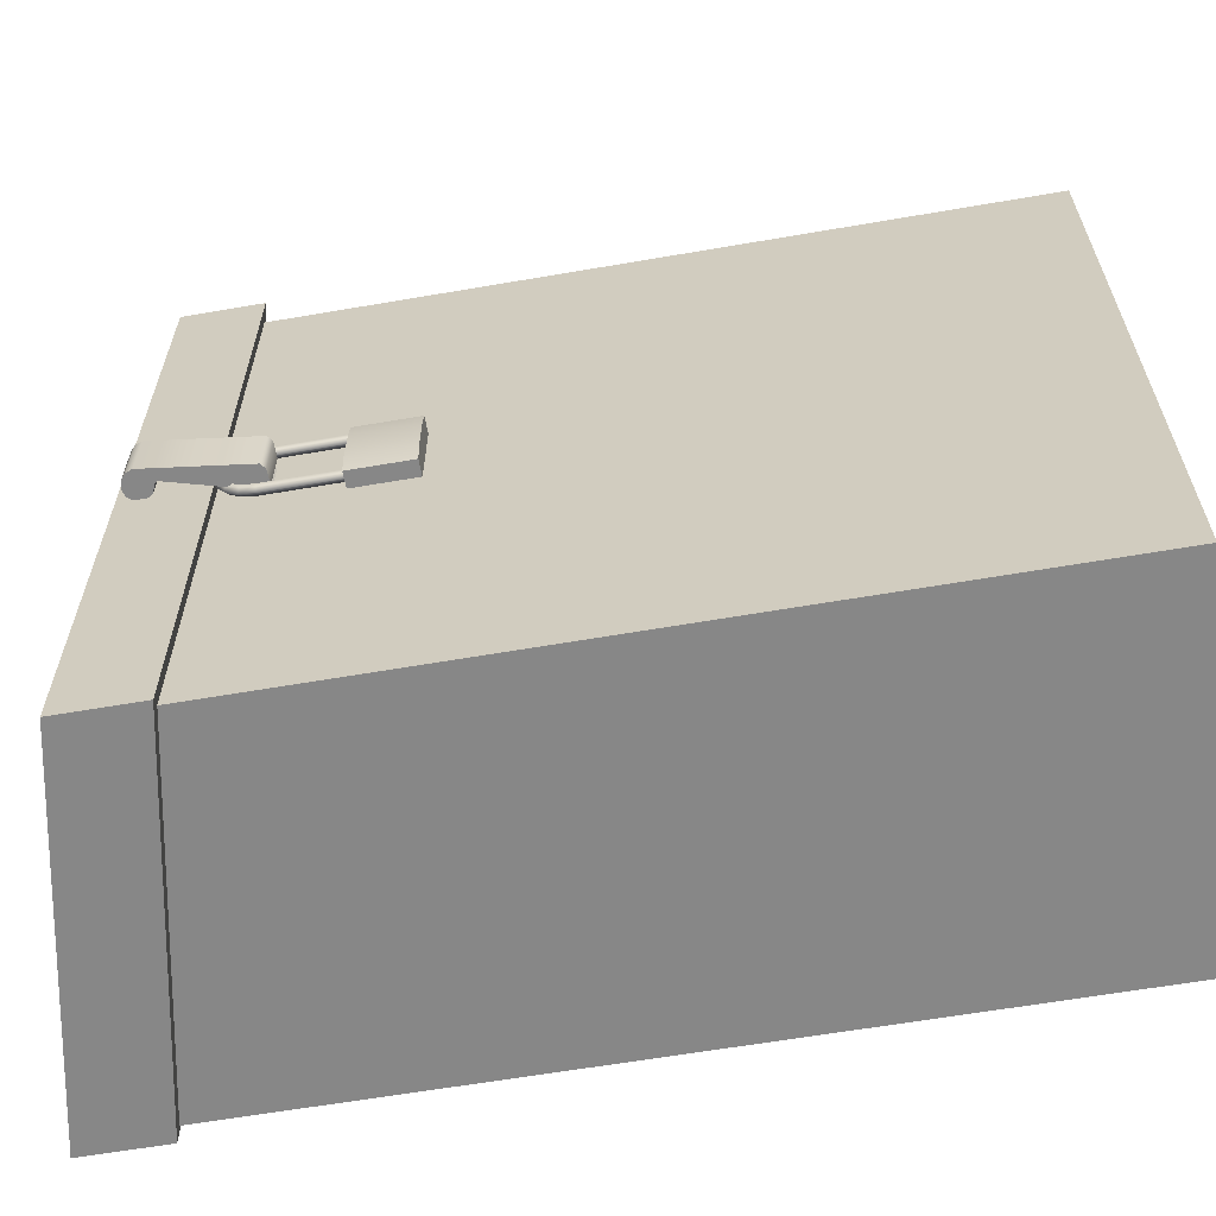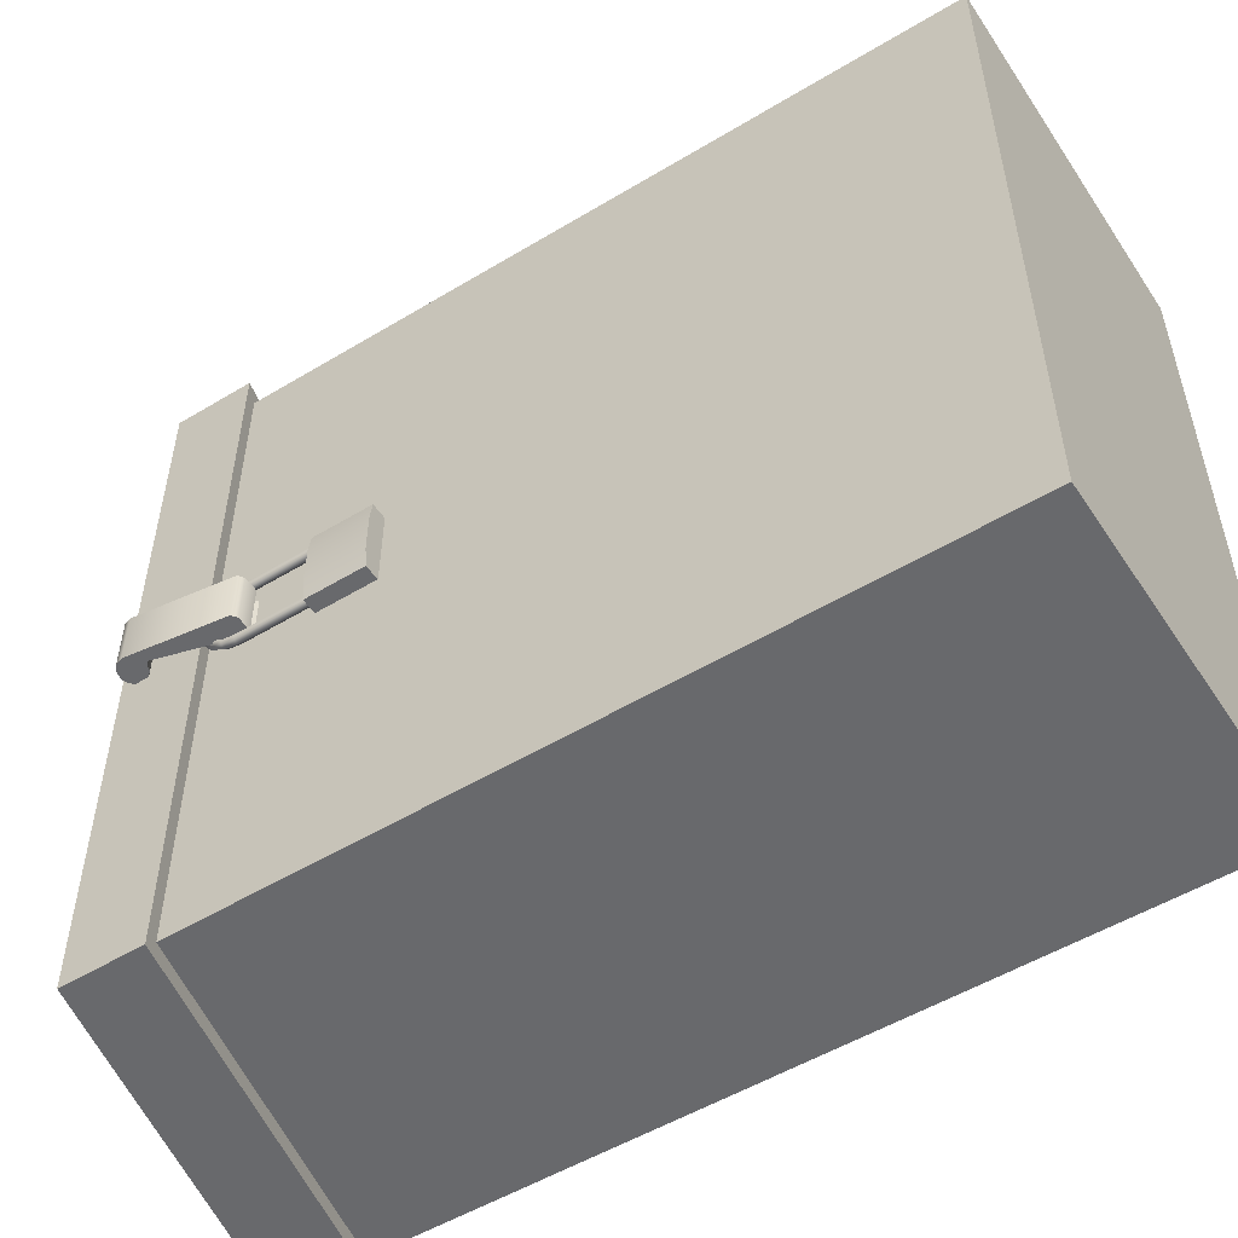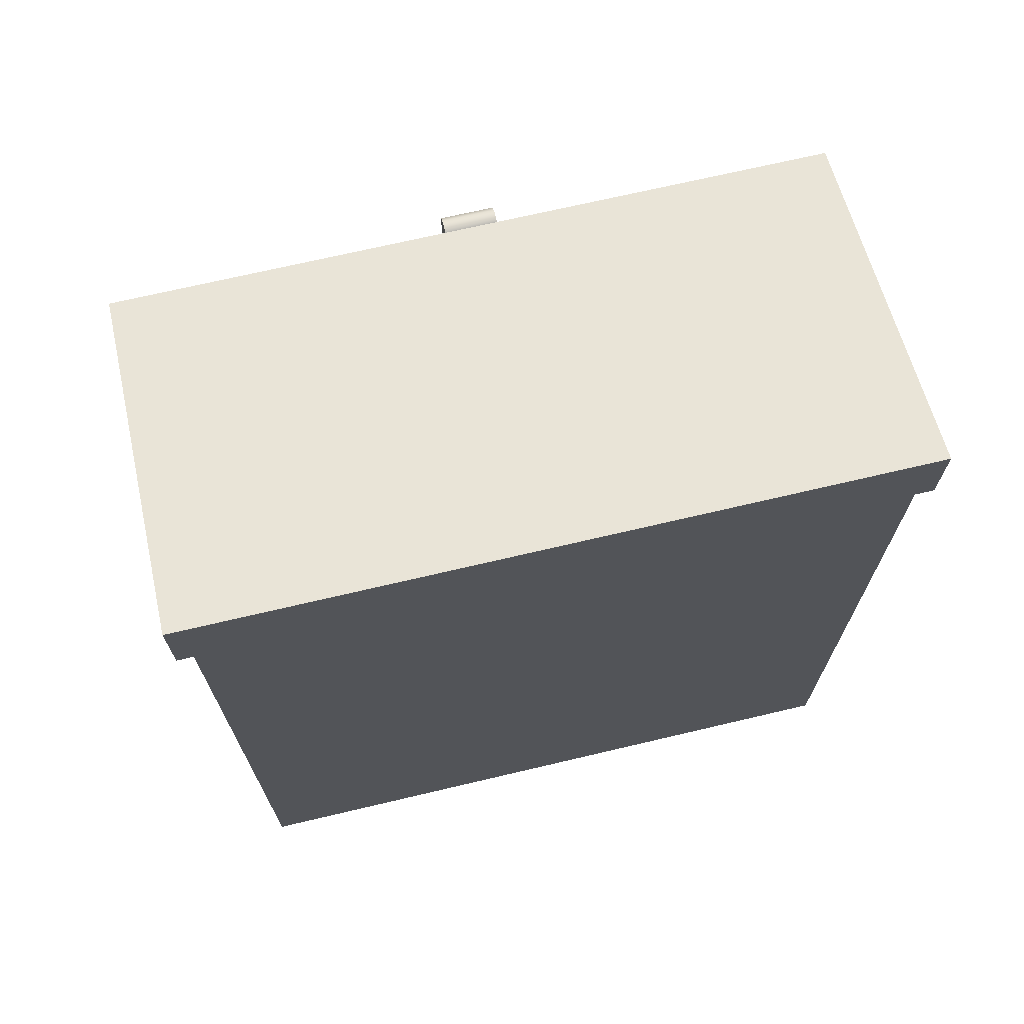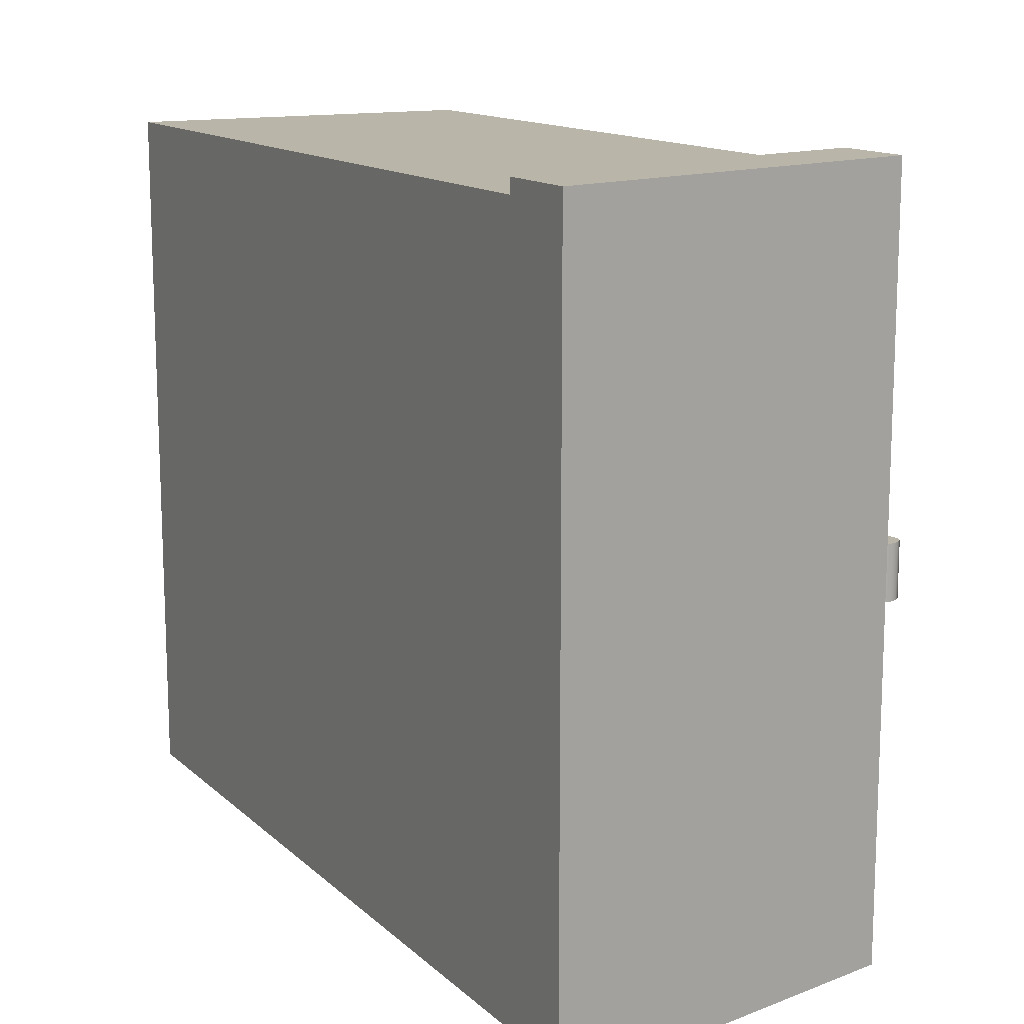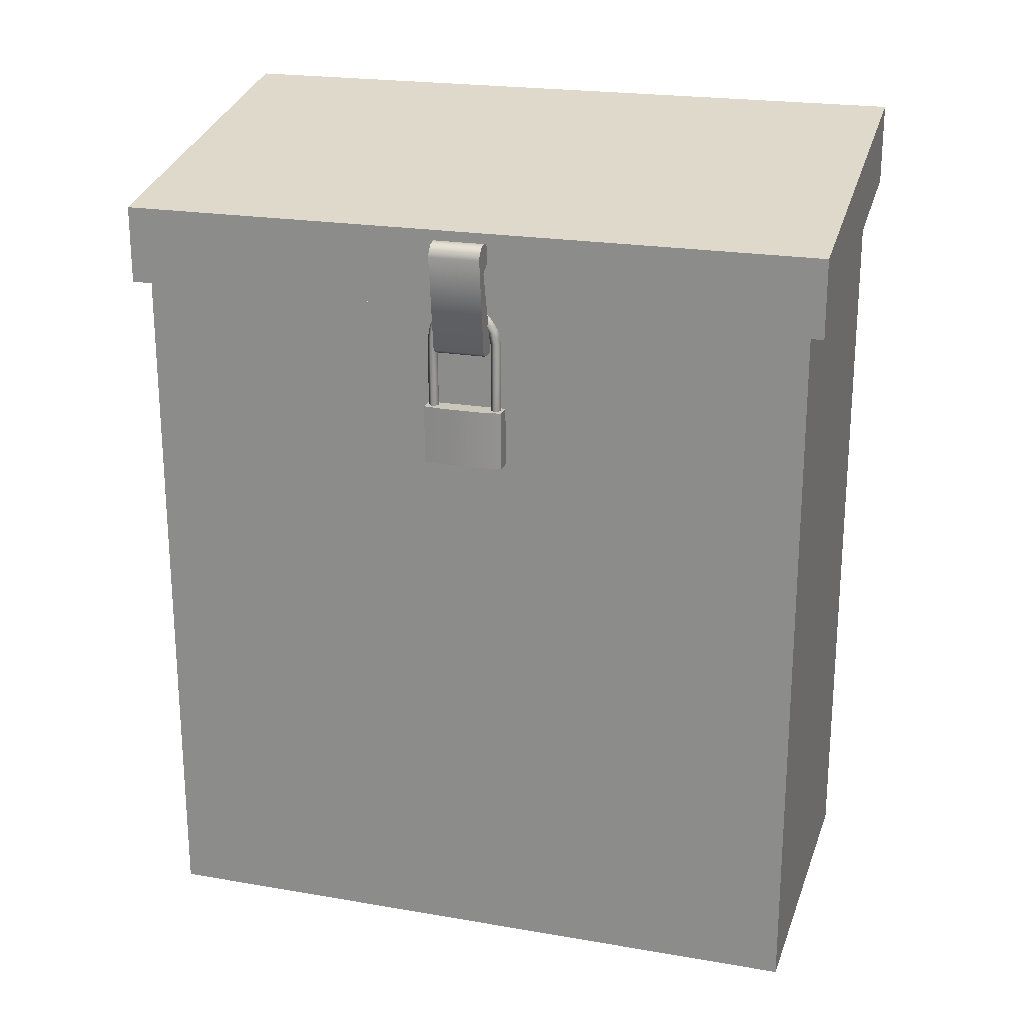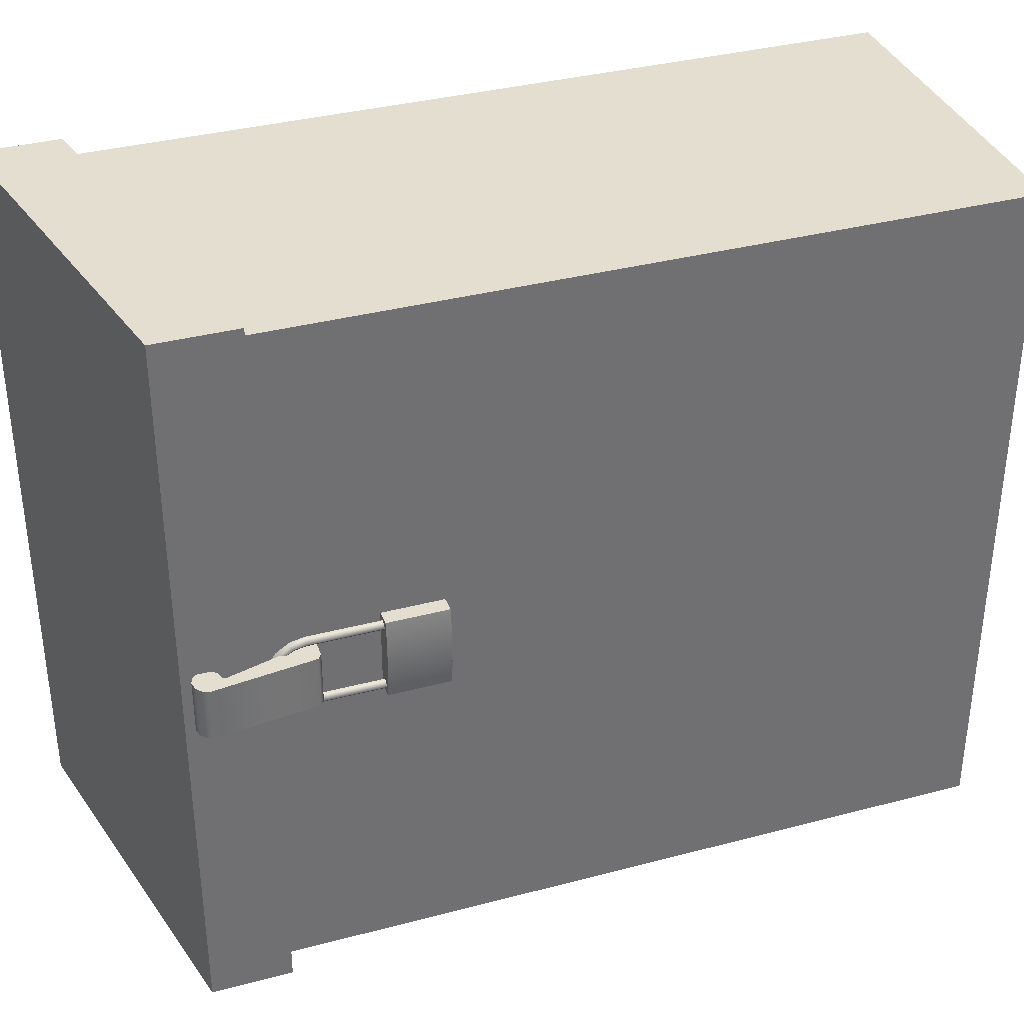
<metadata>
{"format":"obj","ext":"obj","renderer":"f3d","projection":"perspective","resolution":1024,"background":"white","views":[{"elev":-62.3,"azim":-80.1,"up":"+Z"},{"elev":-52.8,"azim":-57.1,"up":"+Z"},{"elev":69.9,"azim":76.7,"up":"+Y"},{"elev":13.7,"azim":151.3,"up":"+Z"},{"elev":21.7,"azim":-73.2,"up":"+Y"},{"elev":35.8,"azim":-109.2,"up":"+Z"}]}
</metadata>
<code>
g MainCity_Prop_NewsstandStuff_06
v -0.1431 -3.405e-09 -0.3136
v -0.1431 0.6533 -0.3136
v -0.1431 0.6533 0.3135
v -0.1431 -3.082e-08 0.3135
v -0.1431 0.6533 0.3135
v 0.1742 0.7182 0.3135
v 0.1742 5.871e-08 0.3135
v -0.1431 -3.082e-08 0.3135
v 0.1742 0.7182 0.3135
v 0.1742 0.7182 -0.3136
v 0.1742 8.613e-08 -0.3136
v 0.1742 5.871e-08 0.3135
v 0.1742 8.613e-08 -0.3136
v 0.1742 0.7182 -0.3136
v -0.1431 0.6533 -0.3136
v -0.1431 -3.405e-09 -0.3136
v 0.1742 5.871e-08 0.3135
v 0.1742 8.613e-08 -0.3136
v -0.1431 -3.405e-09 -0.3136
v -0.1431 -3.082e-08 0.3135
v -0.1545 0.7223 0.327
v -0.1545 0.6509 0.327
v -0.1545 0.6509 -0.327
v -0.1545 0.7223 -0.327
v 0.1783 0.7912 0.327
v 0.1783 0.7181 0.327
v -0.1545 0.6509 0.327
v -0.1545 0.7223 0.327
v 0.1783 0.7181 0.327
v 0.1783 0.7912 0.327
v 0.1783 0.7912 -0.327
v 0.1783 0.7181 -0.327
v 0.1783 0.7181 -0.327
v 0.1783 0.7912 -0.327
v -0.1545 0.7223 -0.327
v -0.1545 0.6509 -0.327
v 0.1783 0.7912 0.327
v -0.1545 0.7223 0.327
v -0.1545 0.7223 -0.327
v 0.1783 0.7912 -0.327
v 0.1783 0.7181 0.327
v 0.1783 0.7181 -0.327
v -0.1545 0.6509 -0.327
v -0.1545 0.6509 0.327
v -0.1545 0.7097 0.0237
v -0.1545 0.7097 -0.02371
v -0.1545 0.6973 -0.02371
v -0.1545 0.6973 0.0237
v -0.1584 0.6933 0.0237
v -0.1639 0.6917 -0.02371
v -0.1639 0.6917 0.0237
v -0.1584 0.6933 -0.02371
v -0.1545 0.6973 0.0237
v -0.1545 0.6973 -0.02371
v -0.1485 0.6244 -0.02371
v -0.1485 0.6109 -0.02371
v -0.1485 0.6109 0.0237
v -0.1485 0.6244 0.0237
v -0.1662 0.6884 -0.02371
v -0.1662 0.6884 0.0237
v -0.1639 0.6917 0.0237
v -0.1639 0.6917 -0.02371
v -0.1584 0.7137 -0.02371
v -0.1545 0.7097 -0.02371
v -0.1545 0.7097 0.0237
v -0.1584 0.7137 0.0237
v -0.1639 0.7153 -0.02371
v -0.1639 0.7153 0.0237
v -0.1711 0.7137 0.0237
v -0.1711 0.7137 -0.02371
v -0.1764 0.7094 0.0237
v -0.1764 0.7094 -0.02371
v -0.1783 0.7035 -0.02371
v -0.1783 0.7035 0.0237
v -0.167 0.6145 0.0237
v -0.167 0.6145 -0.02371
v -0.1622 0.6109 0.0237
v -0.1622 0.6109 -0.02371
v -0.1485 0.6109 -0.02371
v -0.1485 0.6109 0.0237
v -0.1485 0.6109 0.0237
v -0.1622 0.6109 0.0237
v -0.167 0.6145 0.0237
v -0.1485 0.6244 0.0237
v -0.1783 0.7035 0.0237
v -0.1662 0.6884 0.0237
v -0.1639 0.6917 0.0237
v -0.1764 0.7094 0.0237
v -0.1711 0.7137 0.0237
v -0.1639 0.7153 0.0237
v -0.1584 0.6933 0.0237
v -0.1584 0.7137 0.0237
v -0.1545 0.6973 0.0237
v -0.1545 0.7097 0.0237
v -0.1485 0.6109 -0.02371
v -0.167 0.6145 -0.02371
v -0.1622 0.6109 -0.02371
v -0.1485 0.6244 -0.02371
v -0.1783 0.7035 -0.02371
v -0.1662 0.6884 -0.02371
v -0.1639 0.6917 -0.02371
v -0.1764 0.7094 -0.02371
v -0.1711 0.7137 -0.02371
v -0.1639 0.7153 -0.02371
v -0.1584 0.6933 -0.02371
v -0.1584 0.7137 -0.02371
v -0.1545 0.7097 -0.02371
v -0.1545 0.6973 -0.02371
v -0.1435 0.5563 0.03707
v -0.1435 0.5021 0.03707
v -0.1574 0.5021 0.03707
v -0.1574 0.5563 0.03707
v -0.1435 0.5563 -0.03708
v -0.1574 0.5563 -0.03708
v -0.1574 0.5021 -0.03708
v -0.1435 0.5021 -0.03708
v -0.1574 0.5021 0.03707
v -0.1598 0.5563 0.01853
v -0.1574 0.5563 0.03707
v -0.1598 0.5021 0.01853
v -0.1598 0.5021 -0.01854
v -0.1598 0.5563 -0.01854
v -0.1574 0.5021 -0.03708
v -0.1574 0.5563 -0.03708
v -0.1435 0.5021 0.03707
v -0.1598 0.5021 0.01853
v -0.1574 0.5021 0.03707
v -0.1411 0.5021 0.01853
v -0.1598 0.5021 -0.01854
v -0.1411 0.5021 -0.01854
v -0.1435 0.5021 -0.03708
v -0.1574 0.5021 -0.03708
v -0.1435 0.5563 -0.03708
v -0.1598 0.5563 -0.01854
v -0.1574 0.5563 -0.03708
v -0.1411 0.5563 -0.01854
v -0.1598 0.5563 0.01853
v -0.1411 0.5563 0.01853
v -0.1435 0.5563 0.03707
v -0.1574 0.5563 0.03707
v -0.1553 0.6199 -0.03004
v -0.1505 0.5563 -0.02521
v -0.1553 0.5563 -0.03006
v -0.1505 0.6194 -0.02521
v -0.1553 0.6314 -0.02774
v -0.1456 0.5563 -0.03006
v -0.1505 0.6295 -0.0232
v -0.1553 0.6411 -0.02123
v -0.1456 0.6199 -0.03004
v -0.1505 0.5563 -0.0349
v -0.1505 0.6377 -0.01776
v -0.1553 0.6476 -0.01149
v -0.1456 0.6314 -0.02774
v -0.1505 0.6204 -0.0349
v -0.1553 0.5563 -0.03006
v -0.1553 0.6199 -0.03004
v -0.1505 0.6333 -0.03233
v -0.1553 0.6314 -0.02774
v -0.1505 0.6431 -0.009612
v -0.1553 0.6499 -5.121e-06
v -0.1456 0.6411 -0.02123
v -0.1505 0.6447 -0.02475
v -0.1553 0.6411 -0.02123
v -0.1505 0.645 -5.122e-06
v -0.1553 0.6476 0.01148
v -0.1456 0.6476 -0.01149
v -0.1505 0.6522 -0.0134
v -0.1553 0.6476 -0.01149
v -0.1505 0.6431 0.009604
v -0.1553 0.6411 0.02122
v -0.1456 0.6499 -5.121e-06
v -0.1505 0.6549 -5.121e-06
v -0.1553 0.6499 -5.121e-06
v -0.1505 0.6377 0.01775
v -0.1553 0.6314 0.02773
v -0.1456 0.6476 0.01148
v -0.1505 0.6522 0.01339
v -0.1553 0.6476 0.01148
v -0.1505 0.6295 0.02319
v -0.1553 0.6199 0.03003
v -0.1456 0.6411 0.02122
v -0.1505 0.6447 0.02474
v -0.1553 0.6411 0.02122
v -0.1456 0.6314 0.02773
v -0.1505 0.6333 0.03233
v -0.1553 0.6314 0.02773
v -0.1505 0.6194 0.0252
v -0.1505 0.6204 0.03489
v -0.1553 0.6199 0.03003
v -0.1553 0.5563 0.03005
v -0.1505 0.5563 0.03489
v -0.1456 0.6199 0.03003
v -0.1456 0.5563 0.03005
v -0.1505 0.5563 0.0252
v -0.1553 0.5563 0.03005
v -0.1599 0.6232 0.01749
v -0.1431 0.612 0.01749
v -0.1431 0.612 -0.01749
v -0.1599 0.6232 -0.01749
v -0.1599 0.6232 0.01749
v -0.1599 0.6232 -0.01749
v -0.1599 0.6404 -0.01749
v -0.1599 0.6404 0.01749
v -0.1431 0.6404 -0.01749
v -0.1599 0.6404 -0.01749
v -0.1599 0.6232 -0.01749
v -0.1431 0.612 -0.01749
v -0.1599 0.6404 -0.01749
v -0.1431 0.6404 -0.01749
v -0.1431 0.6404 0.01749
v -0.1599 0.6404 0.01749
v -0.1431 0.6404 0.01749
v -0.1431 0.612 0.01749
v -0.1599 0.6232 0.01749
v -0.1599 0.6404 0.01749
g MainCity_Prop_NewsstandStuff_06_0
f 3 2 1
f 4 3 1
f 7 6 5
f 8 7 5
f 11 10 9
f 12 11 9
f 15 14 13
f 16 15 13
f 19 18 17
f 20 19 17
f 23 22 21
f 24 23 21
f 27 26 25
f 28 27 25
f 31 30 29
f 32 31 29
f 35 34 33
f 36 35 33
f 39 38 37
f 40 39 37
f 43 42 41
f 44 43 41
f 47 46 45
f 48 47 45
f 51 50 49
f 50 52 49
f 49 52 53
f 52 54 53
f 57 56 55
f 58 57 55
f 55 59 58
f 59 60 58
f 61 60 59
f 62 61 59
f 65 64 63
f 66 65 63
f 63 67 66
f 67 68 66
f 68 67 69
f 67 70 69
f 69 70 71
f 70 72 71
f 71 72 73
f 74 71 73
f 74 73 75
f 73 76 75
f 75 76 77
f 76 78 77
f 77 78 79
f 80 77 79
f 83 82 81
f 84 83 81
f 85 83 84
f 86 85 84
f 87 85 86
f 88 85 87
f 89 88 87
f 90 89 87
f 90 87 91
f 92 90 91
f 92 91 93
f 94 92 93
f 97 96 95
f 96 98 95
f 96 99 98
f 99 100 98
f 101 100 99
f 102 101 99
f 103 101 102
f 104 101 103
f 105 101 104
f 106 105 104
f 105 106 107
f 108 105 107
f 111 110 109
f 112 111 109
f 115 114 113
f 116 115 113
f 119 118 117
f 118 120 117
f 121 120 118
f 122 121 118
f 123 121 122
f 124 123 122
f 127 126 125
f 126 128 125
f 128 126 129
f 130 128 129
f 131 130 129
f 132 131 129
f 135 134 133
f 134 136 133
f 136 134 137
f 138 136 137
f 139 138 137
f 140 139 137
f 143 142 141
f 142 144 141
f 145 141 144
f 142 146 144
f 147 145 144
f 148 145 147
f 146 149 144
f 147 144 149
f 146 150 149
f 151 148 147
f 152 148 151
f 153 147 149
f 151 147 153
f 150 154 149
f 153 149 154
f 150 155 154
f 155 156 154
f 157 154 156
f 157 153 154
f 158 157 156
f 159 152 151
f 160 152 159
f 161 151 153
f 161 153 157
f 159 151 161
f 162 157 158
f 162 161 157
f 163 162 158
f 164 160 159
f 165 160 164
f 166 159 161
f 166 161 162
f 164 159 166
f 167 162 163
f 167 166 162
f 168 167 163
f 169 165 164
f 170 165 169
f 171 164 166
f 171 166 167
f 169 164 171
f 172 167 168
f 172 171 167
f 173 172 168
f 174 170 169
f 175 170 174
f 176 169 171
f 176 171 172
f 174 169 176
f 177 172 173
f 177 176 172
f 178 177 173
f 179 175 174
f 180 175 179
f 181 174 176
f 181 176 177
f 179 174 181
f 182 177 178
f 182 181 177
f 183 182 178
f 184 179 181
f 184 181 182
f 185 182 183
f 185 184 182
f 186 185 183
f 187 180 179
f 187 179 184
f 188 185 186
f 189 188 186
f 188 189 190
f 191 188 190
f 192 184 185
f 188 192 185
f 192 188 191
f 192 187 184
f 193 192 191
f 187 192 193
f 194 187 193
f 180 187 194
f 195 180 194
f 198 197 196
f 199 198 196
f 202 201 200
f 203 202 200
f 206 205 204
f 207 206 204
f 210 209 208
f 211 210 208
f 214 213 212
f 215 214 212

</code>
